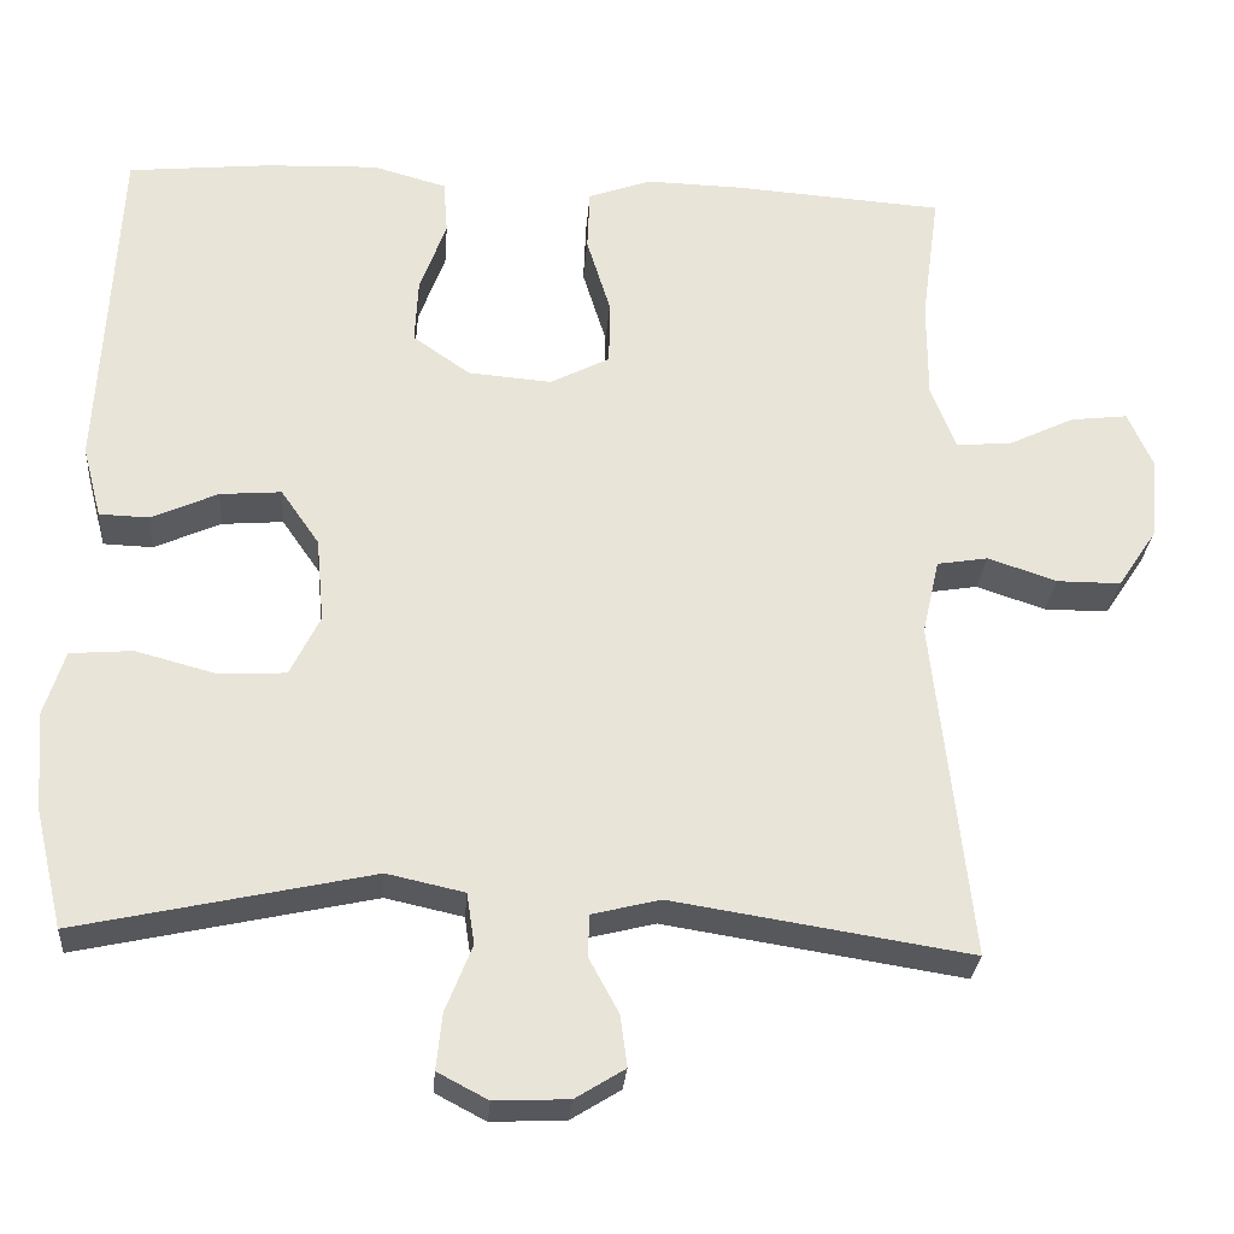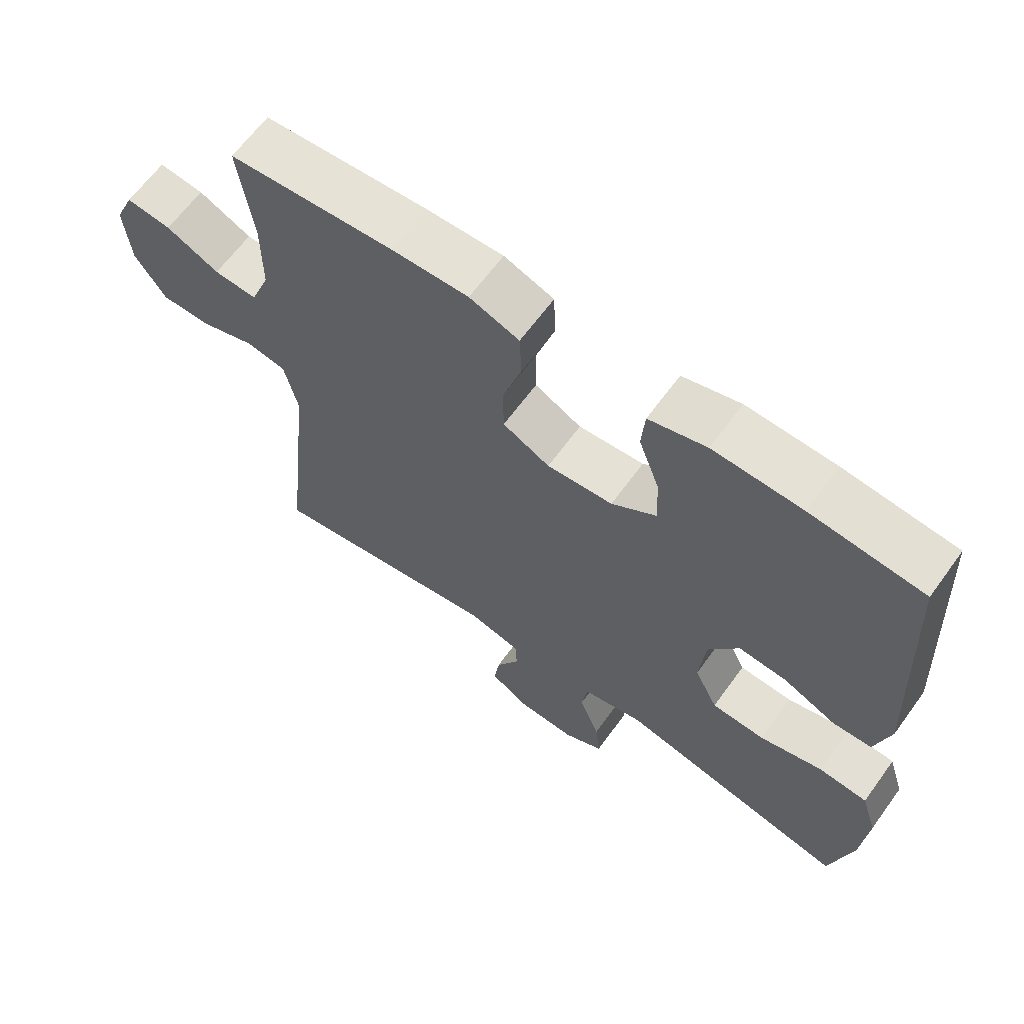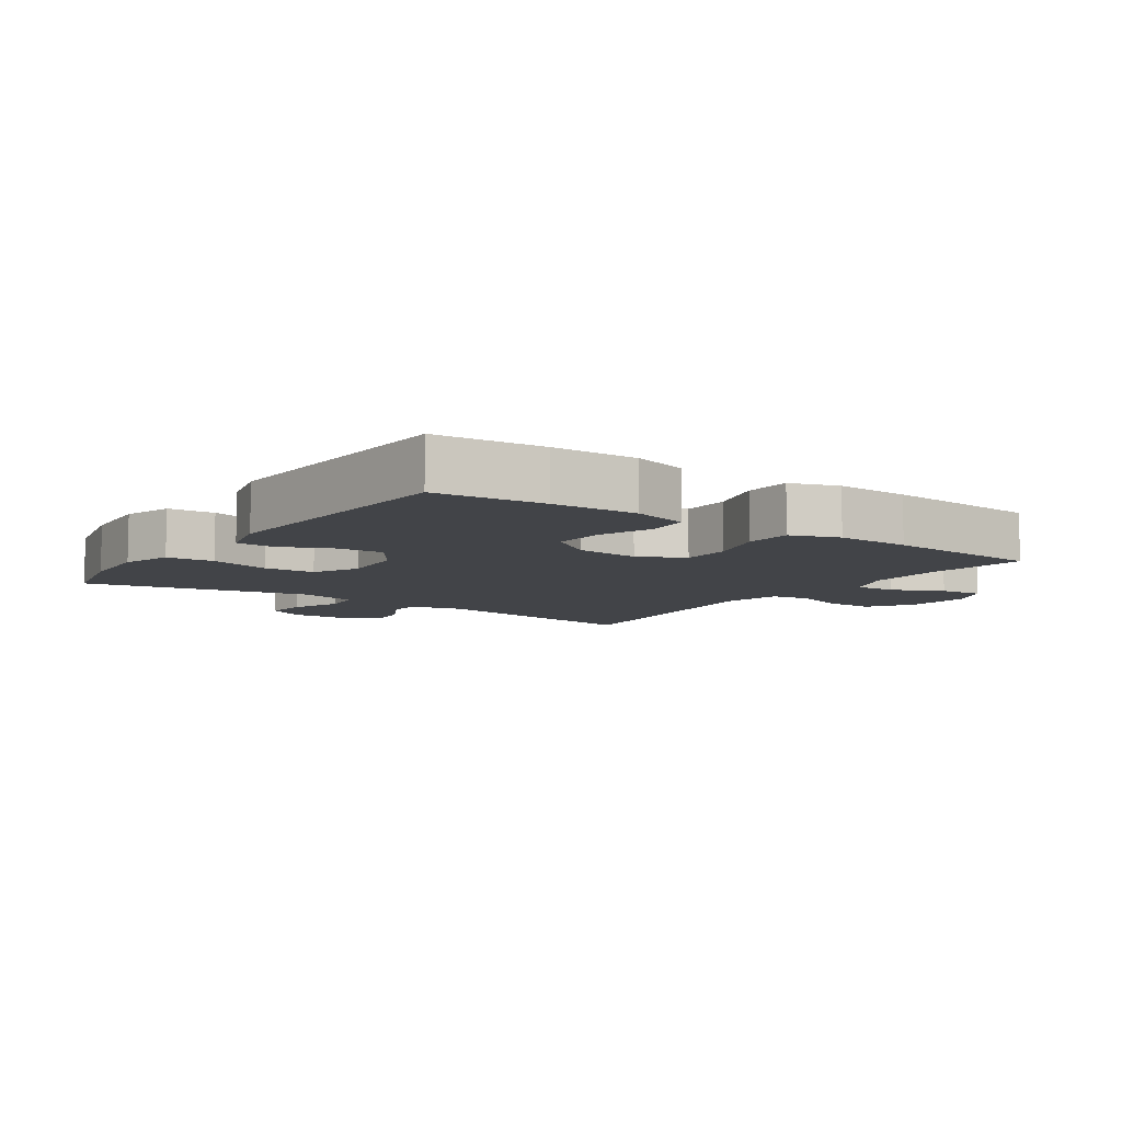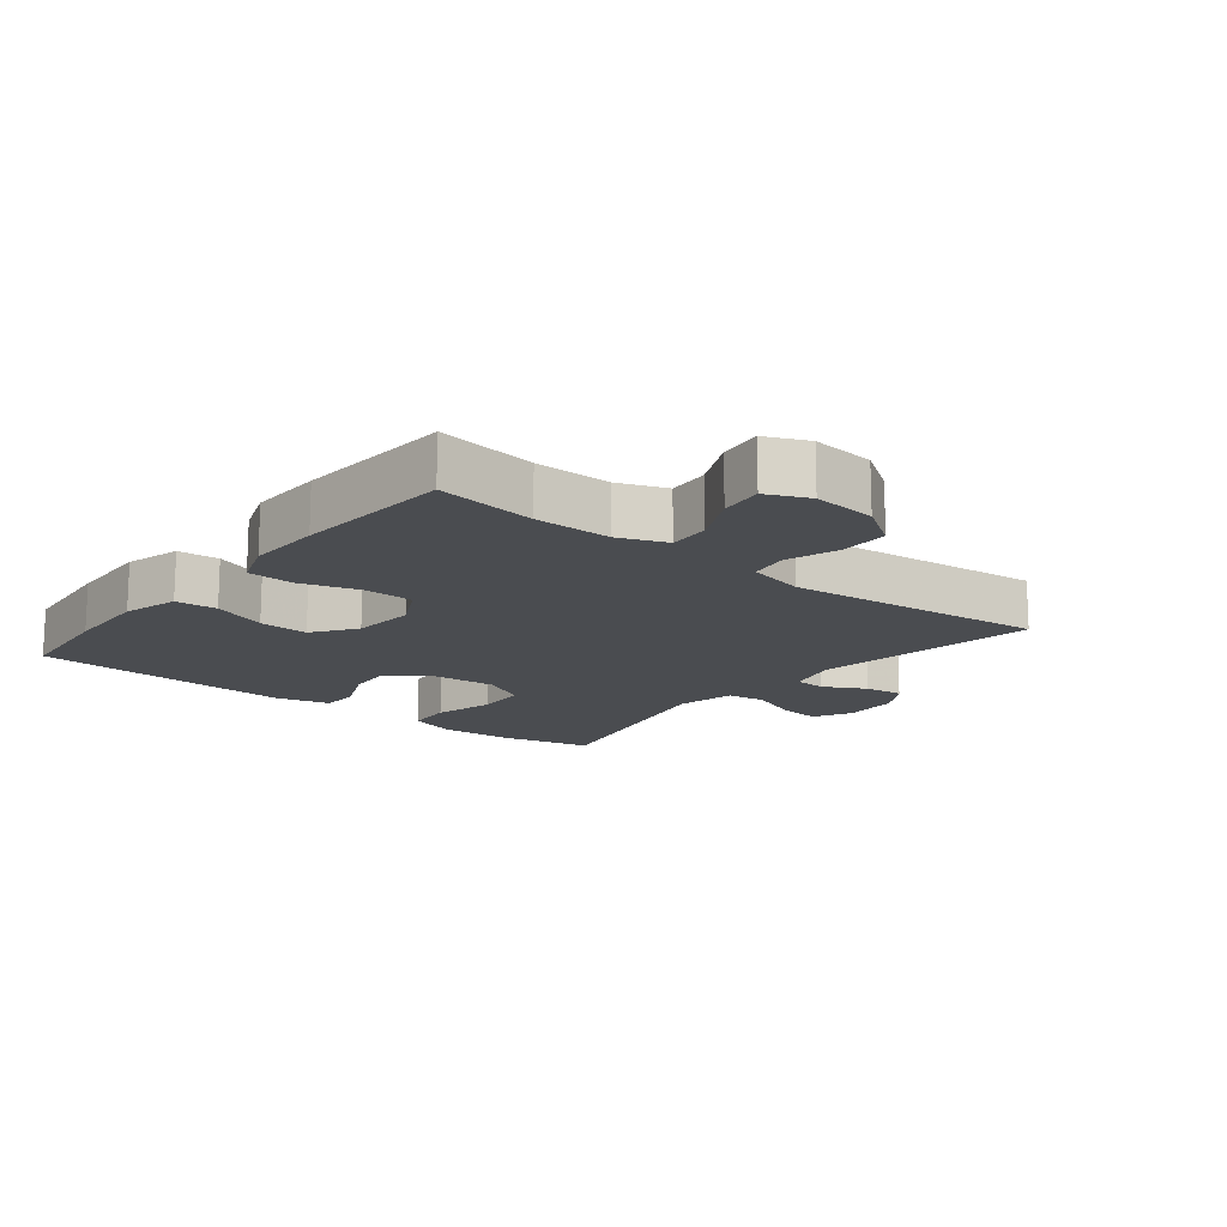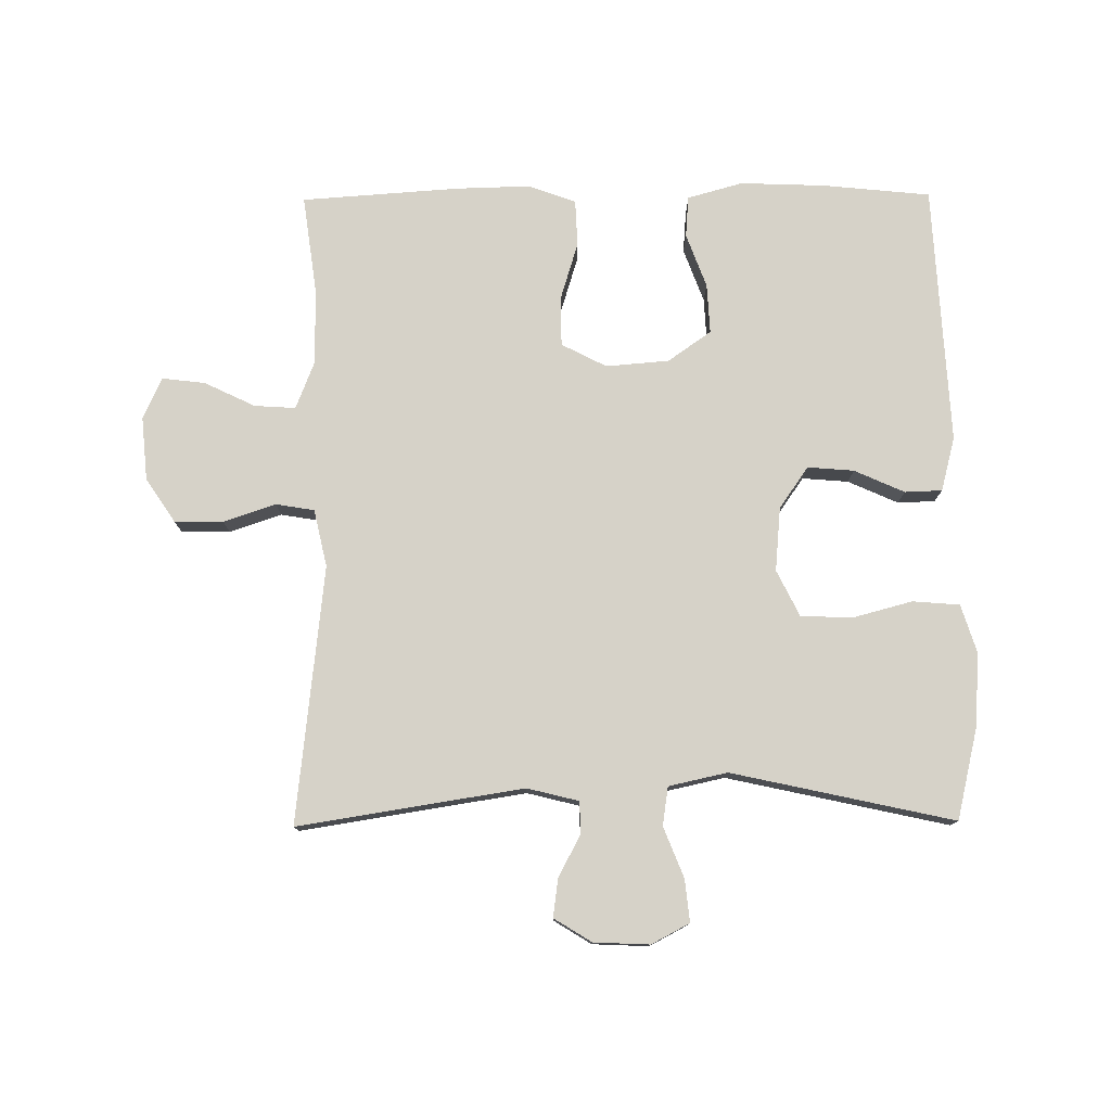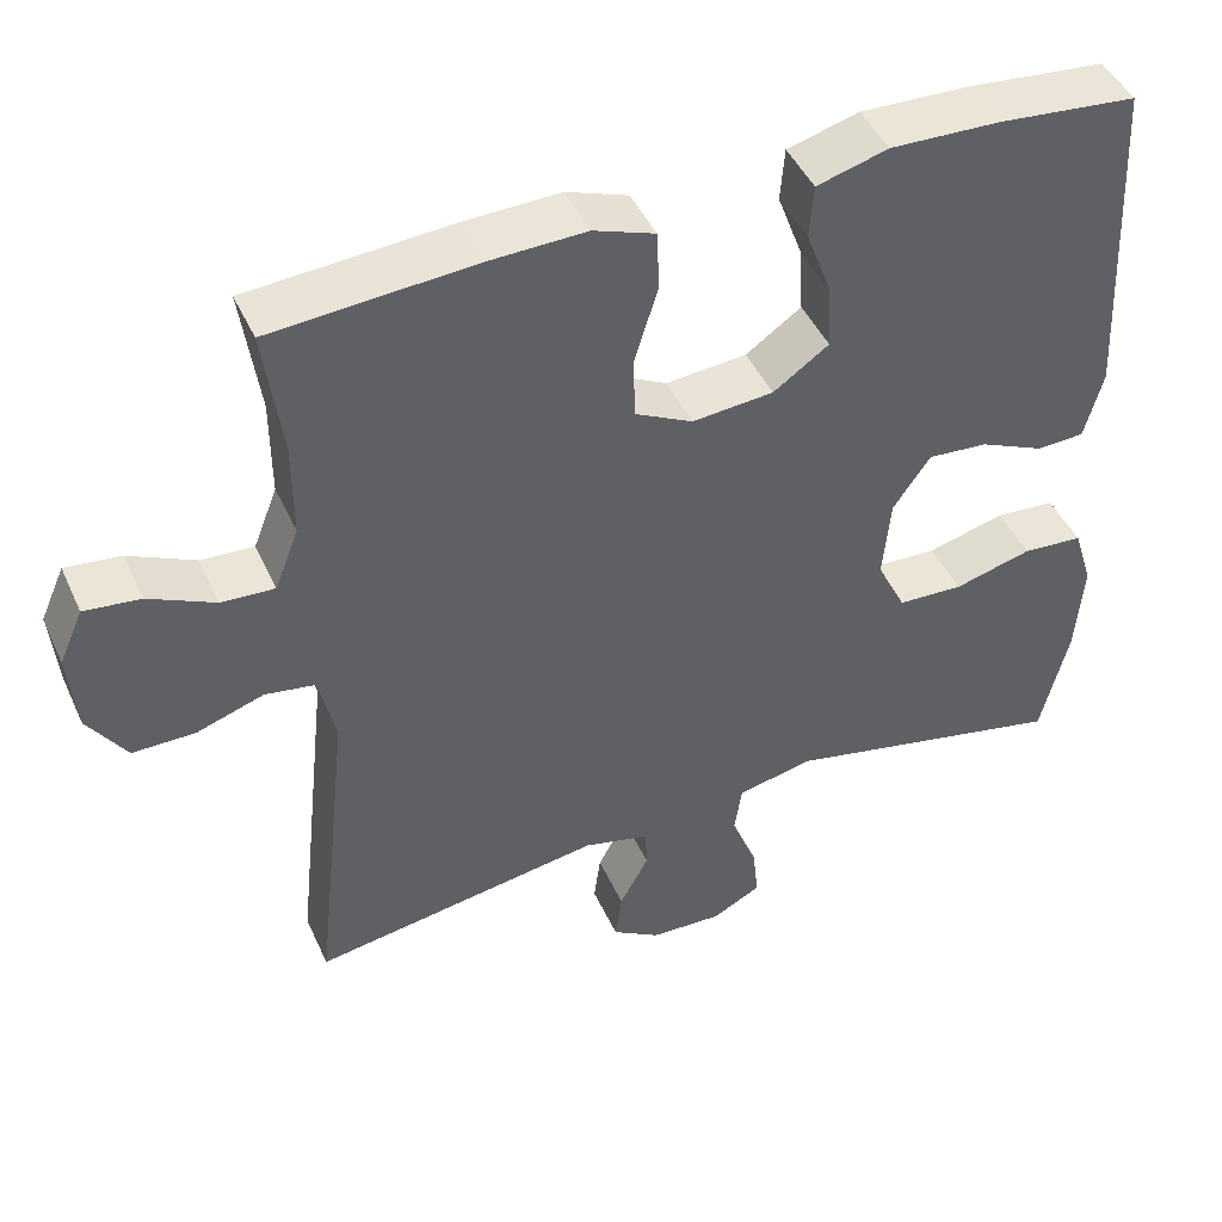
<metadata>
{"format":"obj","ext":"obj","renderer":"f3d","projection":"perspective","resolution":1024,"background":"white","views":[{"elev":-28.0,"azim":-4.5,"up":"+Z"},{"elev":64.4,"azim":-144.0,"up":"+Z"},{"elev":-8.1,"azim":-35.1,"up":"+Y"},{"elev":-15.1,"azim":51.2,"up":"+Y"},{"elev":77.7,"azim":179.5,"up":"+Y"},{"elev":45.5,"azim":156.4,"up":"+Z"}]}
</metadata>
<code>
v 0.5 0.07 0.5
v 0.479 0.07 0.346
v 0.479 0.07 0.228
v 0.508 0.07 0.154
v 0.572 0.07 0.158
v 0.651 0.07 0.196
v 0.718 0.07 0.204
v 0.747 0.07 0.139
v 0.738 0.07 0.041
v 0.692 0.07 -0.028
v 0.617 0.07 -0.028
v 0.536 0.07 -0.001
v 0.476 0.07 -0.011
v 0.456 0.07 -0.1
v 0.5 0.07 -0.5
v 0.15 0.07 -0.445
v 0.07 0.07 -0.465
v 0.068 0.07 -0.514
v 0.103 0.07 -0.579
v 0.111 0.07 -0.639
v 0.053 0.07 -0.675
v -0.034 0.07 -0.679
v -0.093 0.07 -0.648
v -0.086 0.07 -0.582
v -0.055 0.07 -0.504
v -0.064 0.07 -0.444
v -0.155 0.07 -0.424
v -0.5 0.07 -0.5
v -0.533 0.07 -0.361
v -0.542 0.07 -0.245
v -0.518 0.07 -0.169
v -0.445 0.07 -0.163
v -0.351 0.07 -0.188
v -0.272 0.07 -0.184
v -0.237 0.07 -0.113
v -0.246 0.07 -0.014
v -0.291 0.07 0.051
v -0.363 0.07 0.045
v -0.441 0.07 0.01
v -0.499 0.07 0.012
v -0.521 0.07 0.096
v -0.5 0.07 0.5
v -0.333 0.07 0.517
v -0.201 0.07 0.522
v -0.115 0.07 0.498
v -0.11 0.07 0.434
v -0.141 0.07 0.35
v -0.145 0.07 0.273
v -0.078 0.07 0.226
v 0.02 0.07 0.218
v 0.09 0.07 0.254
v 0.091 0.07 0.33
v 0.063 0.07 0.421
v 0.066 0.07 0.493
v 0.14 0.07 0.52
v 0.255 0.07 0.517
v 0.5 0 0.5
v 0.479 0 0.346
v 0.479 0 0.228
v 0.508 0 0.154
v 0.572 0 0.158
v 0.651 0 0.196
v 0.718 0 0.204
v 0.747 0 0.139
v 0.738 0 0.041
v 0.692 0 -0.028
v 0.617 0 -0.028
v 0.536 0 -0.001
v 0.476 0 -0.011
v 0.456 0 -0.1
v 0.5 0 -0.5
v 0.15 0 -0.445
v 0.07 0 -0.465
v 0.068 0 -0.514
v 0.103 0 -0.579
v 0.111 0 -0.639
v 0.053 0 -0.675
v -0.034 0 -0.679
v -0.093 0 -0.648
v -0.086 0 -0.582
v -0.055 0 -0.504
v -0.064 0 -0.444
v -0.155 0 -0.424
v -0.5 0 -0.5
v -0.533 0 -0.361
v -0.542 0 -0.245
v -0.518 0 -0.169
v -0.445 0 -0.163
v -0.351 0 -0.188
v -0.272 0 -0.184
v -0.237 0 -0.113
v -0.246 0 -0.014
v -0.291 0 0.051
v -0.363 0 0.045
v -0.441 0 0.01
v -0.499 0 0.012
v -0.521 0 0.096
v -0.5 0 0.5
v -0.333 0 0.517
v -0.201 0 0.522
v -0.115 0 0.498
v -0.11 0 0.434
v -0.141 0 0.35
v -0.145 0 0.273
v -0.078 0 0.226
v 0.02 0 0.218
v 0.09 0 0.254
v 0.091 0 0.33
v 0.063 0 0.421
v 0.066 0 0.493
v 0.14 0 0.52
v 0.255 0 0.517
f 55 56 1 2
f 52 53 54 55
f 51 52 55 2
f 50 51 2 3
f 44 45 46 47
f 44 47 48
f 43 44 48
f 42 43 48
f 41 42 48 49
f 38 39 40 41
f 37 38 41 49
f 30 31 32 33
f 30 33 34
f 27 28 29 30
f 26 27 30 34
f 22 23 24 25
f 20 21 22 25
f 18 19 20 25
f 17 18 25 26
f 16 17 26 34
f 14 15 16 34
f 9 10 11 12
f 9 12 13
f 8 9 13
f 5 6 7 8
f 4 5 8 13
f 50 3 4 13
f 36 37 49 50
f 35 36 50 13
f 13 14 34 35
f 58 57 112 111
f 111 110 109 108
f 58 111 108 107
f 59 58 107 106
f 103 102 101 100
f 104 103 100
f 104 100 99
f 104 99 98
f 105 104 98 97
f 97 96 95 94
f 105 97 94 93
f 89 88 87 86
f 90 89 86
f 86 85 84 83
f 90 86 83 82
f 81 80 79 78
f 81 78 77 76
f 81 76 75 74
f 82 81 74 73
f 90 82 73 72
f 90 72 71 70
f 68 67 66 65
f 69 68 65
f 69 65 64
f 64 63 62 61
f 69 64 61 60
f 69 60 59 106
f 106 105 93 92
f 69 106 92 91
f 91 90 70 69
f 1 57 58 2
f 2 58 59 3
f 3 59 60 4
f 4 60 61 5
f 5 61 62 6
f 6 62 63 7
f 7 63 64 8
f 8 64 65 9
f 9 65 66 10
f 10 66 67 11
f 11 67 68 12
f 12 68 69 13
f 13 69 70 14
f 14 70 71 15
f 15 71 72 16
f 16 72 73 17
f 17 73 74 18
f 18 74 75 19
f 19 75 76 20
f 20 76 77 21
f 21 77 78 22
f 22 78 79 23
f 23 79 80 24
f 24 80 81 25
f 25 81 82 26
f 26 82 83 27
f 27 83 84 28
f 28 84 85 29
f 29 85 86 30
f 30 86 87 31
f 31 87 88 32
f 32 88 89 33
f 33 89 90 34
f 34 90 91 35
f 35 91 92 36
f 36 92 93 37
f 37 93 94 38
f 38 94 95 39
f 39 95 96 40
f 40 96 97 41
f 41 97 98 42
f 42 98 99 43
f 43 99 100 44
f 44 100 101 45
f 45 101 102 46
f 46 102 103 47
f 47 103 104 48
f 48 104 105 49
f 49 105 106 50
f 50 106 107 51
f 51 107 108 52
f 52 108 109 53
f 53 109 110 54
f 54 110 111 55
f 55 111 112 56
f 56 112 57 1

</code>
